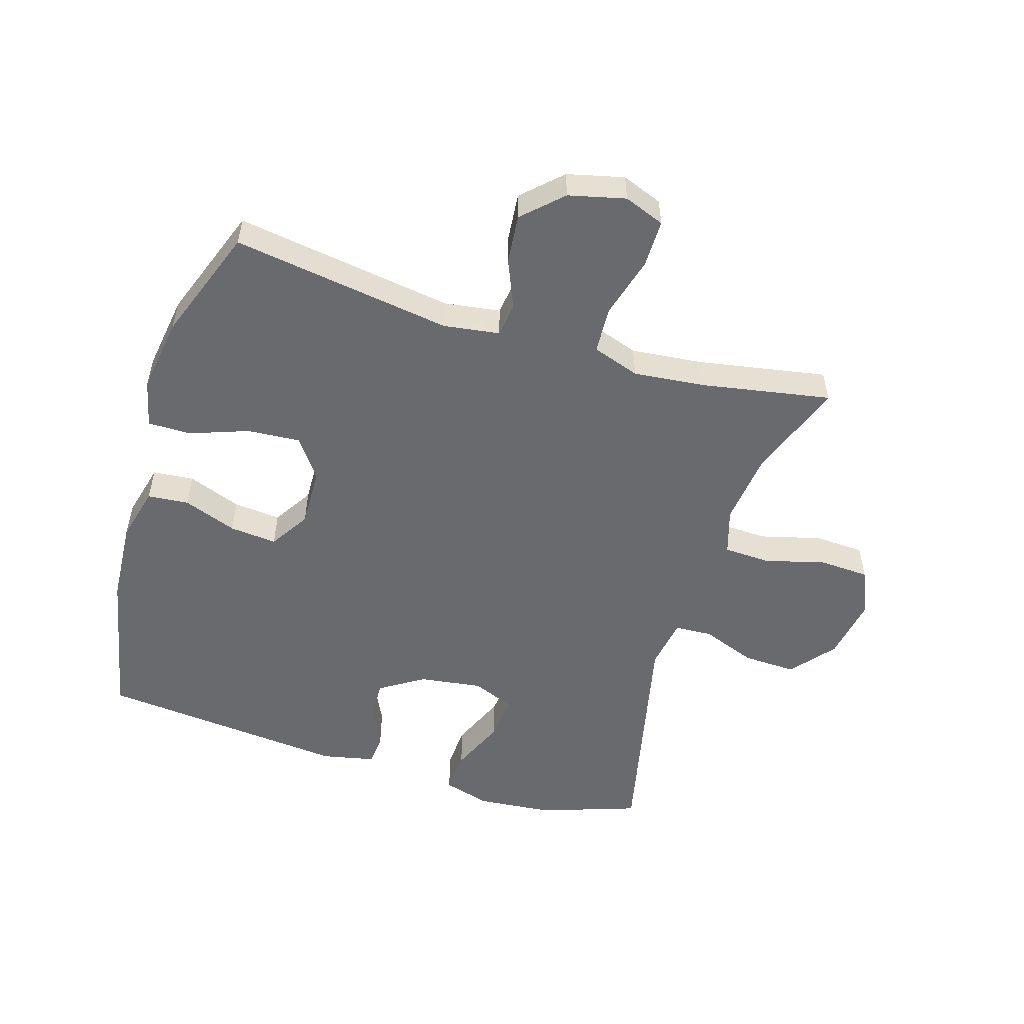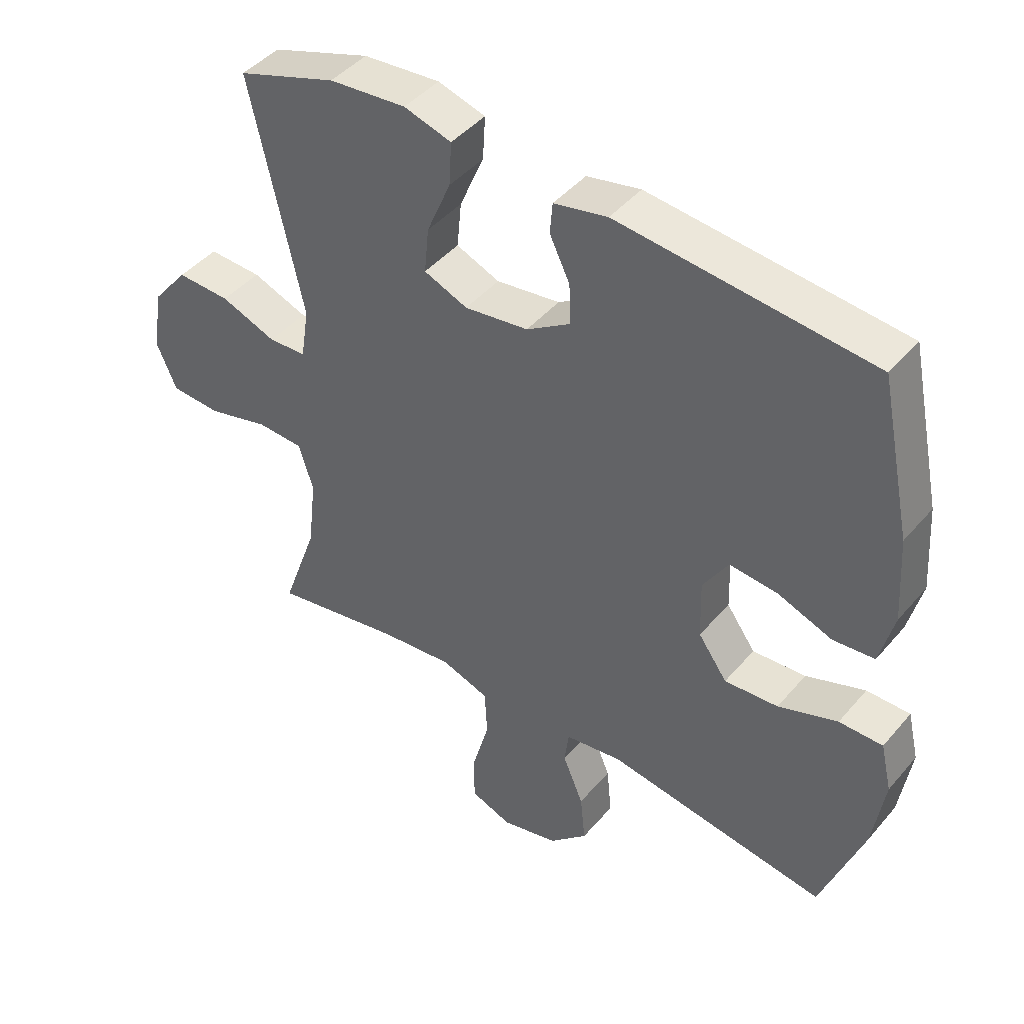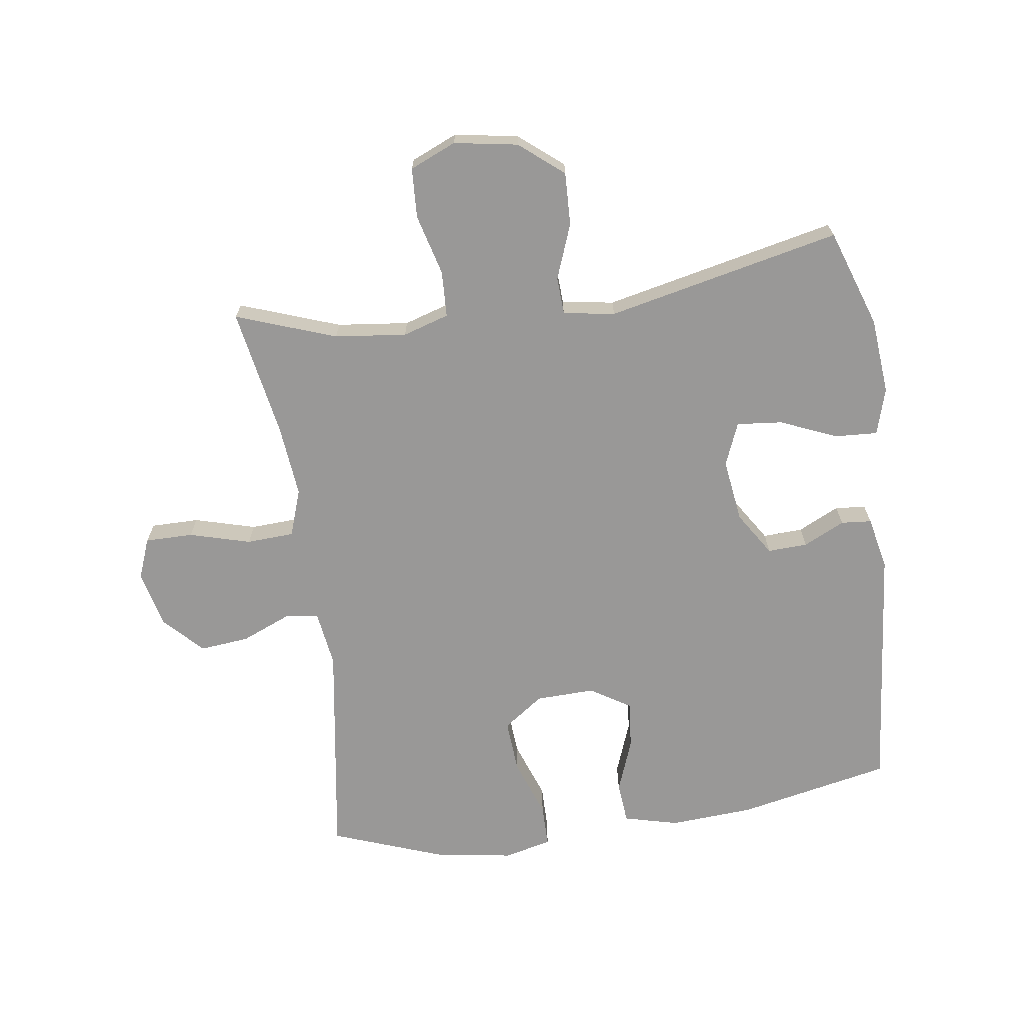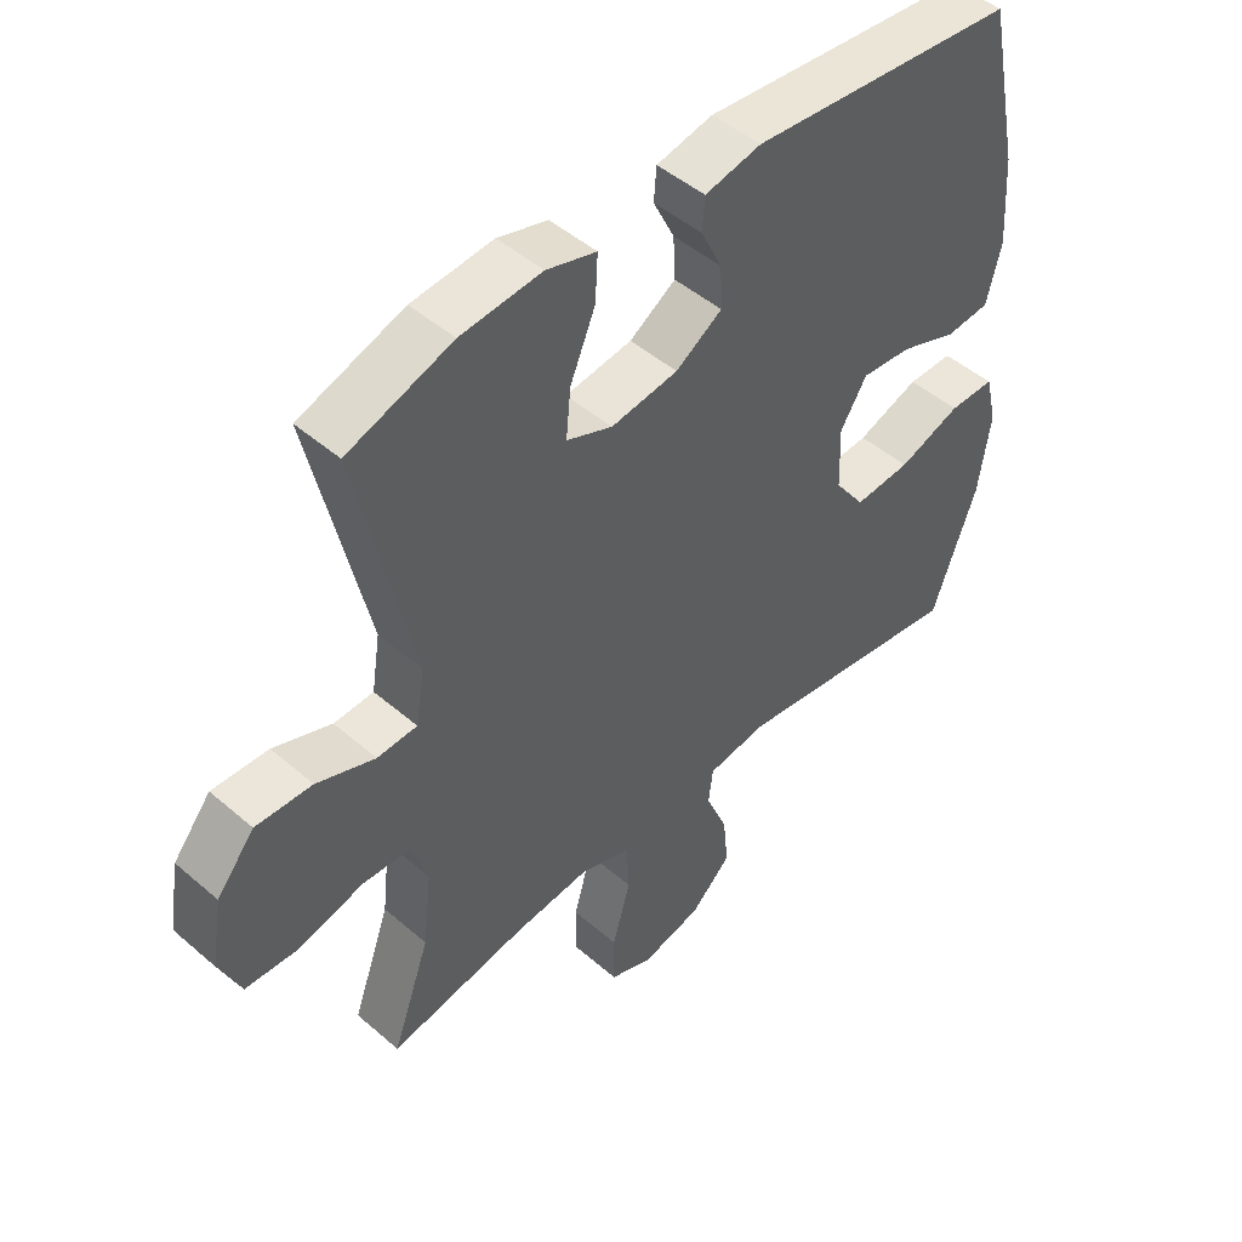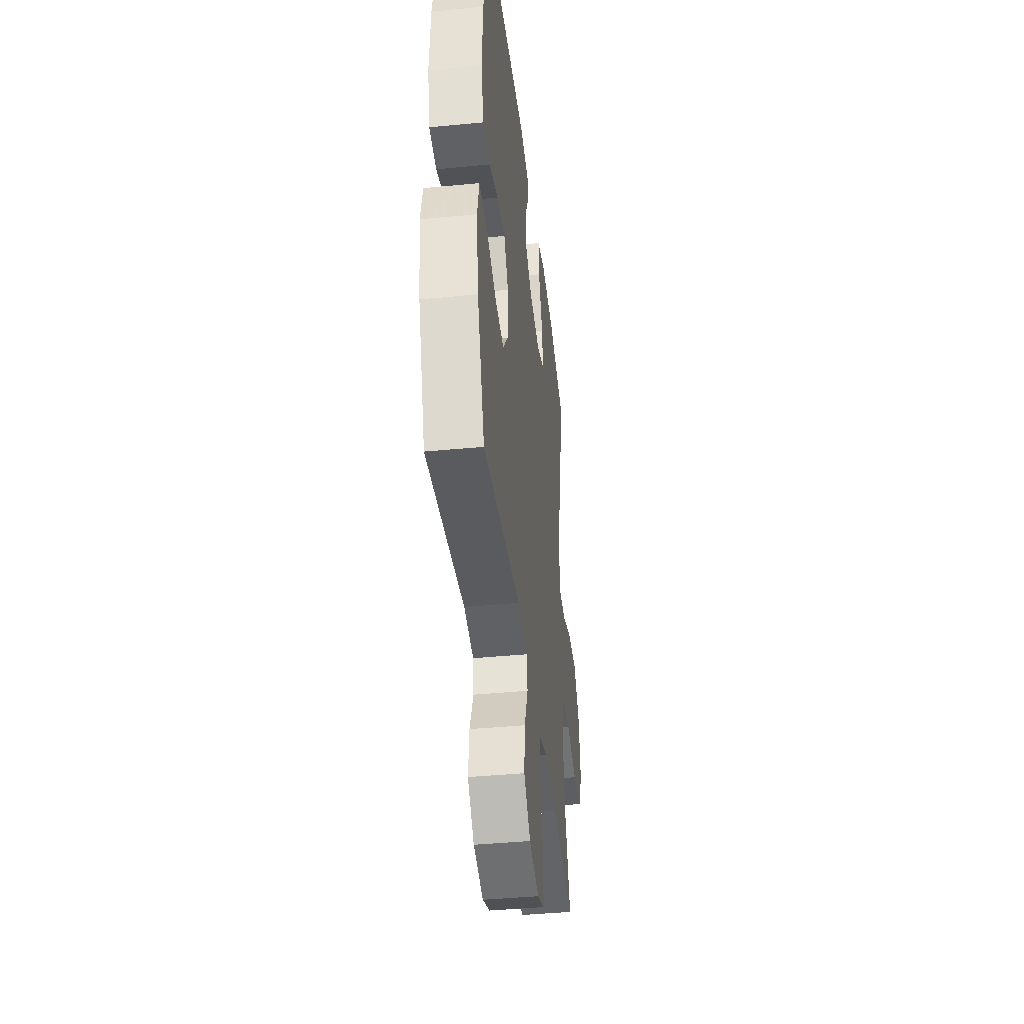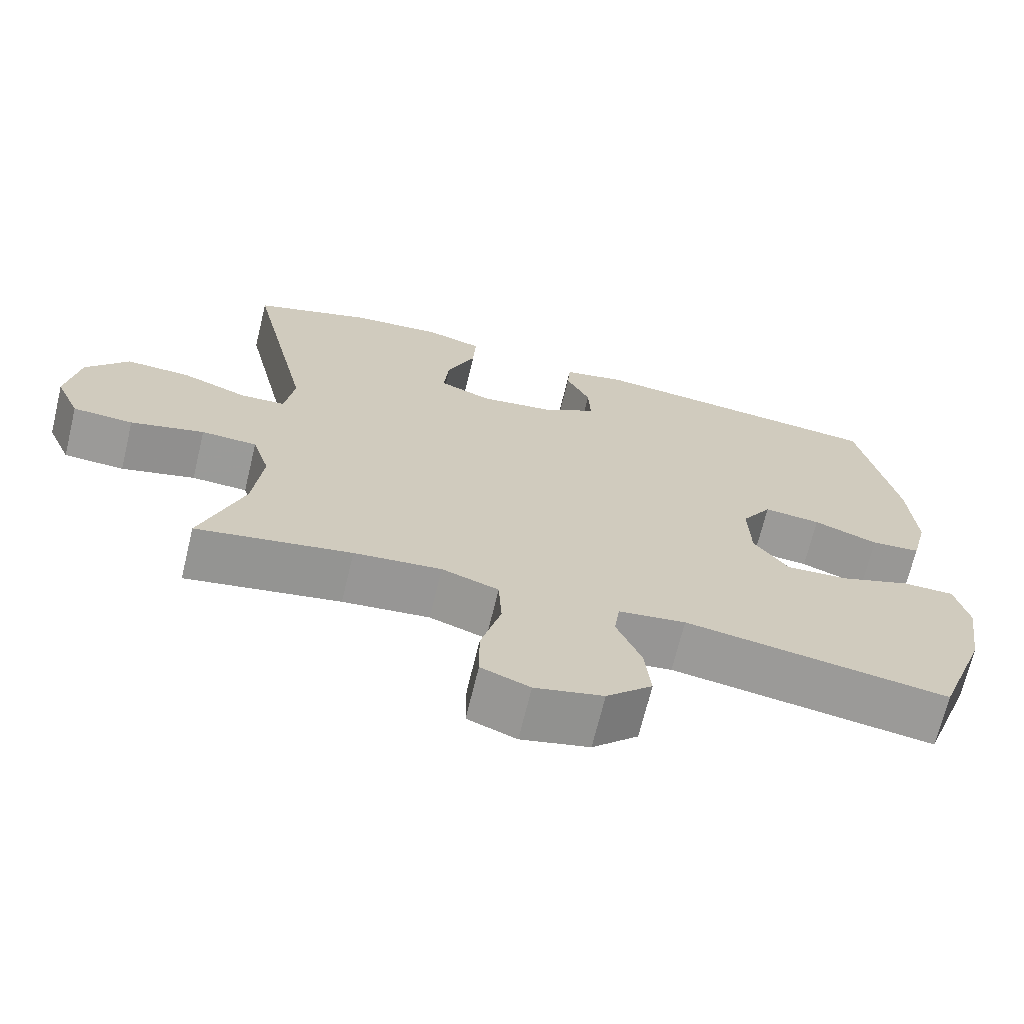
<metadata>
{"format":"obj","ext":"obj","renderer":"f3d","projection":"perspective","resolution":1024,"background":"white","views":[{"elev":-53.0,"azim":162.9,"up":"+Y"},{"elev":44.3,"azim":37.3,"up":"+Z"},{"elev":-68.7,"azim":-82.0,"up":"+Y"},{"elev":47.7,"azim":-45.9,"up":"+Z"},{"elev":-41.3,"azim":96.7,"up":"+Z"},{"elev":-69.0,"azim":-13.6,"up":"+Z"}]}
</metadata>
<code>
v 0.5 0.07 0.5
v 0.551 0.07 0.255
v 0.56 0.07 0.12
v 0.538 0.07 0.032
v 0.472 0.07 0.026
v 0.386 0.07 0.058
v 0.31 0.07 0.065
v 0.27 0.07 0.001
v 0.273 0.07 -0.094
v 0.319 0.07 -0.158
v 0.404 0.07 -0.152
v 0.498 0.07 -0.118
v 0.567 0.07 -0.118
v 0.585 0.07 -0.195
v 0.567 0.07 -0.316
v 0.5 0.07 -0.5
v 0.148 0.07 -0.447
v 0.058 0.07 -0.46
v 0.051 0.07 -0.514
v 0.084 0.07 -0.593
v 0.092 0.07 -0.672
v 0.031 0.07 -0.731
v -0.06 0.07 -0.753
v -0.125 0.07 -0.728
v -0.125 0.07 -0.651
v -0.098 0.07 -0.553
v -0.102 0.07 -0.477
v -0.178 0.07 -0.451
v -0.294 0.07 -0.463
v -0.5 0.07 -0.5
v -0.443 0.07 -0.34
v -0.43 0.07 -0.225
v -0.453 0.07 -0.151
v -0.527 0.07 -0.148
v -0.625 0.07 -0.174
v -0.705 0.07 -0.17
v -0.737 0.07 -0.096
v -0.72 0.07 0.006
v -0.663 0.07 0.076
v -0.578 0.07 0.073
v -0.49 0.07 0.04
v -0.43 0.07 0.043
v -0.417 0.07 0.126
v -0.5 0.07 0.5
v -0.343 0.07 0.554
v -0.221 0.07 0.565
v -0.146 0.07 0.543
v -0.15 0.07 0.474
v -0.188 0.07 0.384
v -0.195 0.07 0.311
v -0.126 0.07 0.283
v -0.025 0.07 0.297
v 0.045 0.07 0.342
v 0.042 0.07 0.406
v 0.01 0.07 0.472
v 0.014 0.07 0.521
v 0.099 0.07 0.539
v 0.5 0 0.5
v 0.551 0 0.255
v 0.56 0 0.12
v 0.538 0 0.032
v 0.472 0 0.026
v 0.386 0 0.058
v 0.31 0 0.065
v 0.27 0 0.001
v 0.273 0 -0.094
v 0.319 0 -0.158
v 0.404 0 -0.152
v 0.498 0 -0.118
v 0.567 0 -0.118
v 0.585 0 -0.195
v 0.567 0 -0.316
v 0.5 0 -0.5
v 0.148 0 -0.447
v 0.058 0 -0.46
v 0.051 0 -0.514
v 0.084 0 -0.593
v 0.092 0 -0.672
v 0.031 0 -0.731
v -0.06 0 -0.753
v -0.125 0 -0.728
v -0.125 0 -0.651
v -0.098 0 -0.553
v -0.102 0 -0.477
v -0.178 0 -0.451
v -0.294 0 -0.463
v -0.5 0 -0.5
v -0.443 0 -0.34
v -0.43 0 -0.225
v -0.453 0 -0.151
v -0.527 0 -0.148
v -0.625 0 -0.174
v -0.705 0 -0.17
v -0.737 0 -0.096
v -0.72 0 0.006
v -0.663 0 0.076
v -0.578 0 0.073
v -0.49 0 0.04
v -0.43 0 0.043
v -0.417 0 0.126
v -0.5 0 0.5
v -0.343 0 0.554
v -0.221 0 0.565
v -0.146 0 0.543
v -0.15 0 0.474
v -0.188 0 0.384
v -0.195 0 0.311
v -0.126 0 0.283
v -0.025 0 0.297
v 0.045 0 0.342
v 0.042 0 0.406
v 0.01 0 0.472
v 0.014 0 0.521
v 0.099 0 0.539
f 4 5 6
f 3 4 6
f 2 3 6
f 1 2 6
f 57 1 6
f 56 57 6
f 55 56 6
f 54 55 6
f 53 54 6 7
f 52 53 7 8
f 51 52 8 9
f 50 51 9 10
f 47 48 49
f 46 47 49
f 45 46 49
f 44 45 49
f 43 44 49
f 42 43 49 50
f 39 40 41
f 38 39 41
f 37 38 41
f 36 37 41
f 35 36 41
f 34 35 41
f 33 34 41 42
f 42 50 10
f 33 42 10
f 32 33 10
f 29 30 31
f 32 10 11
f 31 32 11
f 29 31 11
f 28 29 11
f 24 25 26
f 23 24 26
f 22 23 26
f 21 22 26
f 20 21 26
f 19 20 26
f 18 19 26 27
f 13 14 15
f 12 13 15
f 11 12 15
f 28 11 15
f 27 28 15
f 18 27 15
f 17 18 15
f 15 16 17
f 63 62 61
f 63 61 60
f 63 60 59
f 63 59 58
f 63 58 114
f 63 114 113
f 63 113 112
f 63 112 111
f 64 63 111 110
f 65 64 110 109
f 66 65 109 108
f 67 66 108 107
f 106 105 104
f 106 104 103
f 106 103 102
f 106 102 101
f 106 101 100
f 107 106 100 99
f 98 97 96
f 98 96 95
f 98 95 94
f 98 94 93
f 98 93 92
f 98 92 91
f 99 98 91 90
f 67 107 99
f 67 99 90
f 67 90 89
f 88 87 86
f 68 67 89
f 68 89 88
f 68 88 86
f 68 86 85
f 83 82 81
f 83 81 80
f 83 80 79
f 83 79 78
f 83 78 77
f 83 77 76
f 84 83 76 75
f 72 71 70
f 72 70 69
f 72 69 68
f 72 68 85
f 72 85 84
f 72 84 75
f 72 75 74
f 74 73 72
f 1 58 59 2
f 2 59 60 3
f 3 60 61 4
f 4 61 62 5
f 5 62 63 6
f 6 63 64 7
f 7 64 65 8
f 8 65 66 9
f 9 66 67 10
f 10 67 68 11
f 11 68 69 12
f 12 69 70 13
f 13 70 71 14
f 14 71 72 15
f 15 72 73 16
f 16 73 74 17
f 17 74 75 18
f 18 75 76 19
f 19 76 77 20
f 20 77 78 21
f 21 78 79 22
f 22 79 80 23
f 23 80 81 24
f 24 81 82 25
f 25 82 83 26
f 26 83 84 27
f 27 84 85 28
f 28 85 86 29
f 29 86 87 30
f 30 87 88 31
f 31 88 89 32
f 32 89 90 33
f 33 90 91 34
f 34 91 92 35
f 35 92 93 36
f 36 93 94 37
f 37 94 95 38
f 38 95 96 39
f 39 96 97 40
f 40 97 98 41
f 41 98 99 42
f 42 99 100 43
f 43 100 101 44
f 44 101 102 45
f 45 102 103 46
f 46 103 104 47
f 47 104 105 48
f 48 105 106 49
f 49 106 107 50
f 50 107 108 51
f 51 108 109 52
f 52 109 110 53
f 53 110 111 54
f 54 111 112 55
f 55 112 113 56
f 56 113 114 57
f 57 114 58 1

</code>
